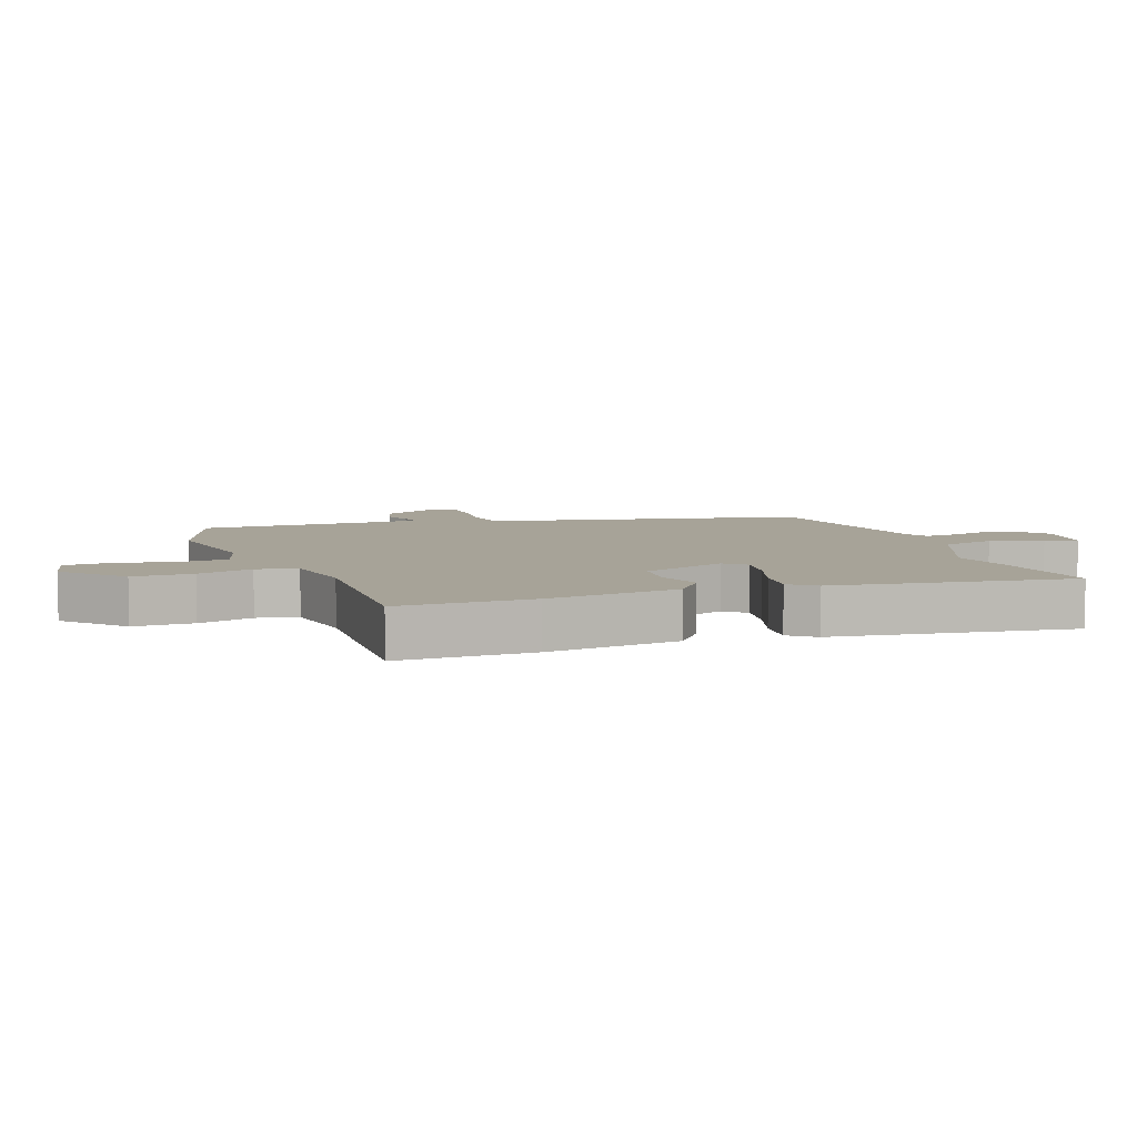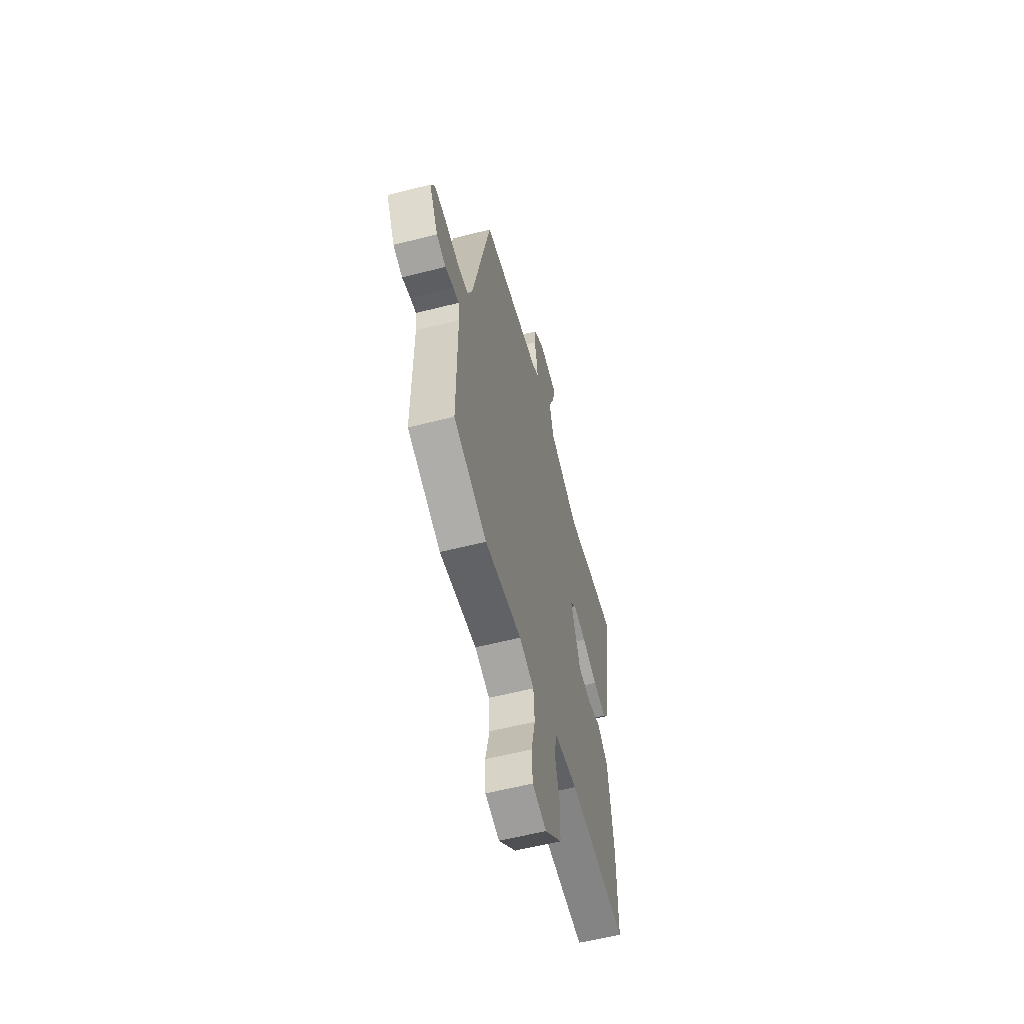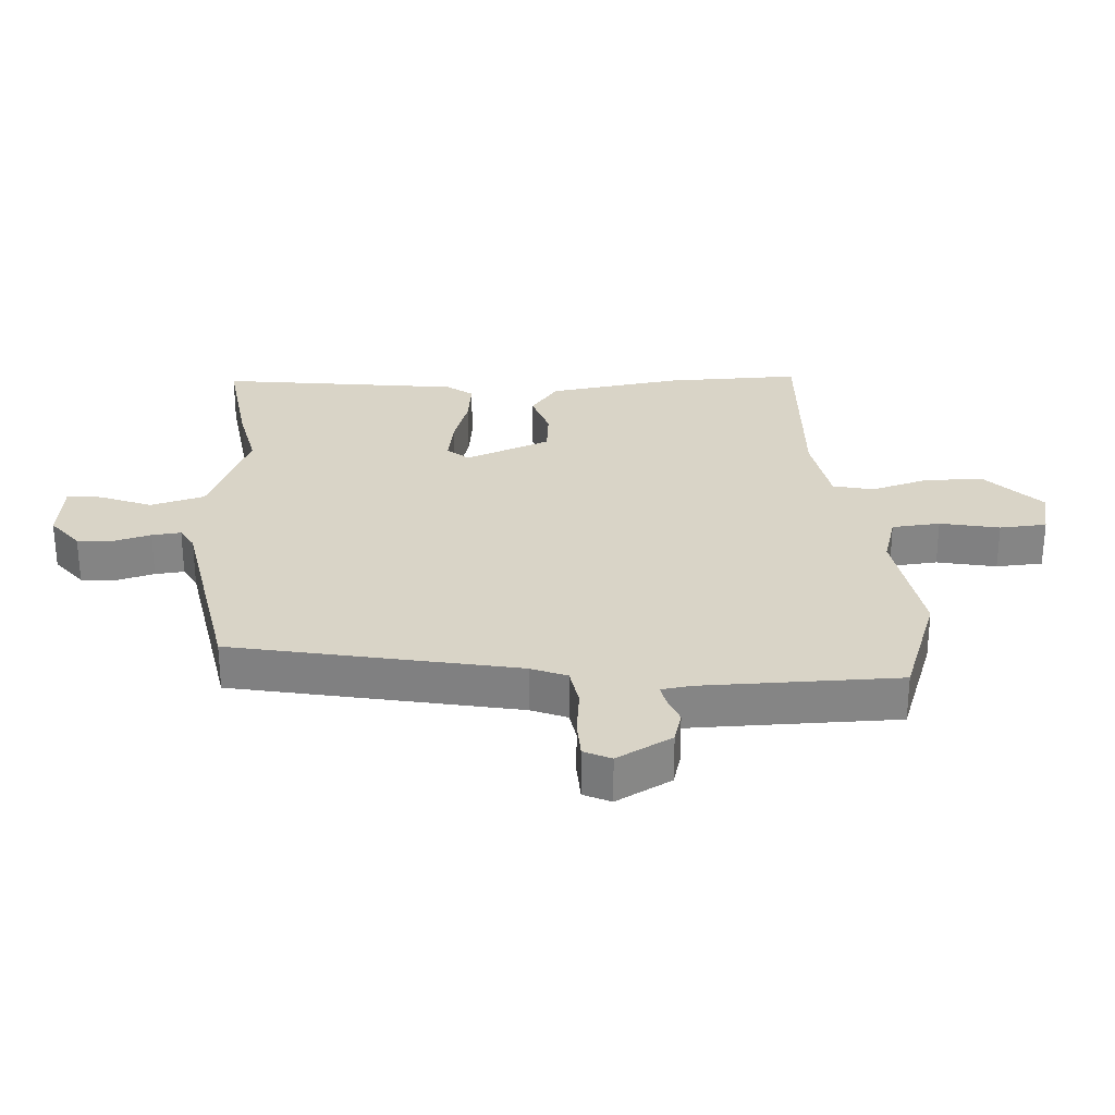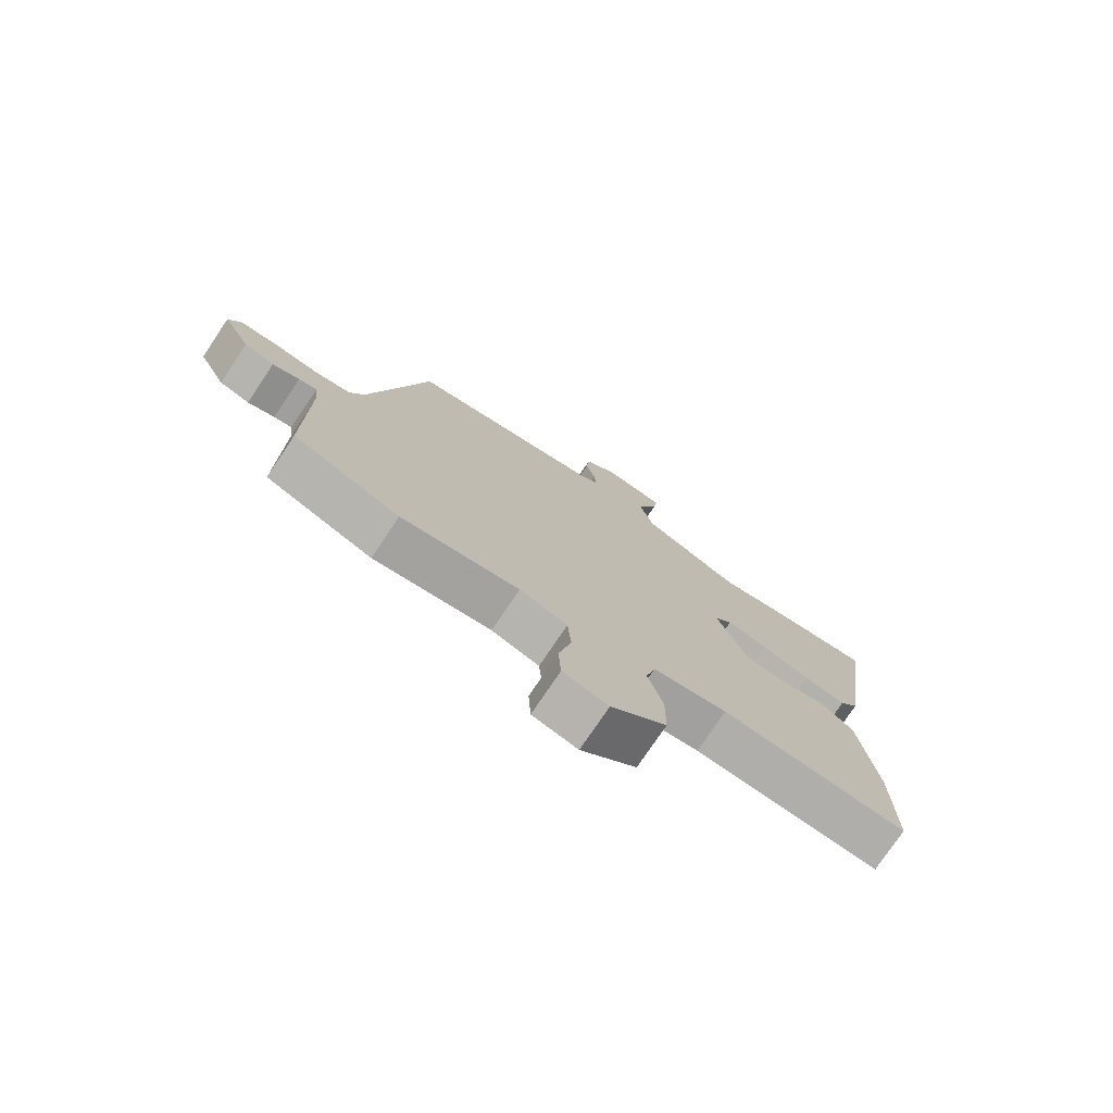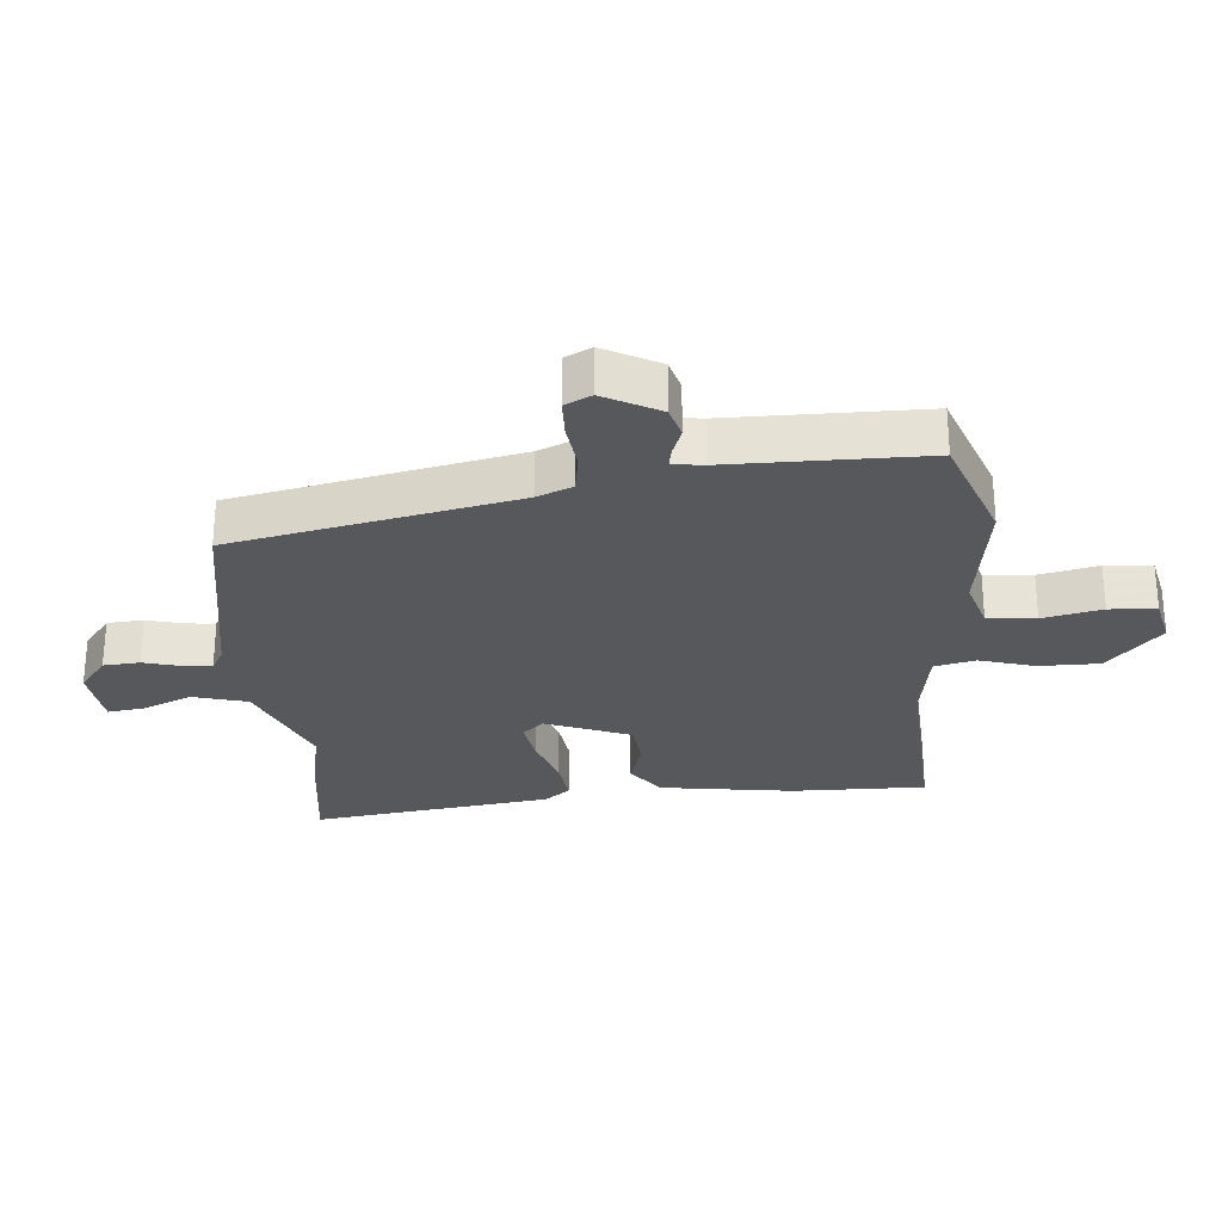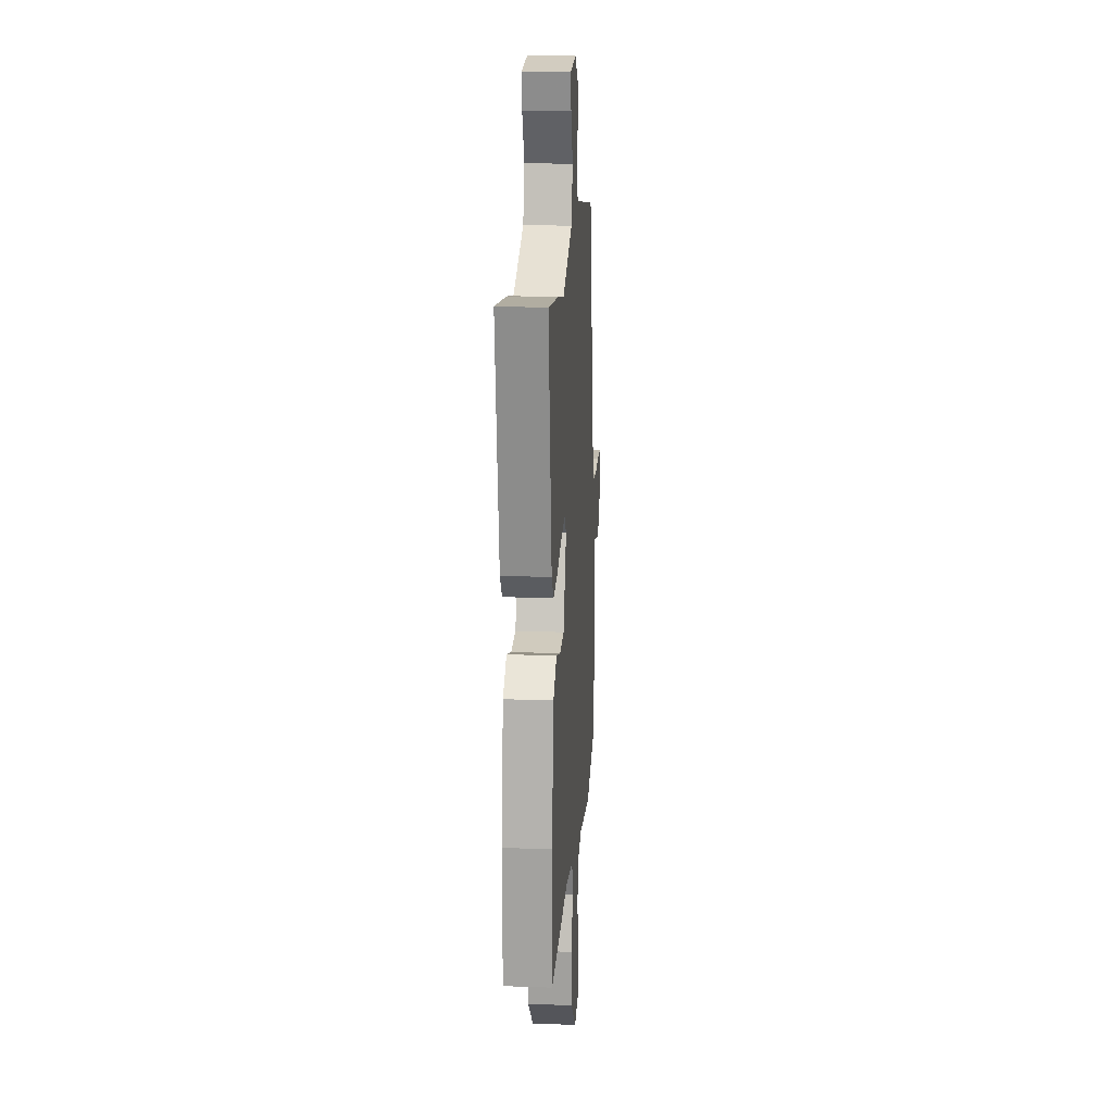
<metadata>
{"format":"obj","ext":"obj","renderer":"f3d","projection":"perspective","resolution":1024,"background":"white","views":[{"elev":6.8,"azim":-110.4,"up":"+Y"},{"elev":-58.1,"azim":104.8,"up":"+Z"},{"elev":28.6,"azim":85.5,"up":"+Y"},{"elev":-76.3,"azim":146.1,"up":"+Z"},{"elev":-27.8,"azim":94.2,"up":"+Y"},{"elev":17.0,"azim":-85.9,"up":"+Z"}]}
</metadata>
<code>
v -0.551 0.07 0.506
v -0.373 0.07 0.485
v -0.269 0.07 0.465
v -0.104 0.07 0.537
v -0.081 0.07 0.623
v -0.115 0.07 0.702
v -0.123 0.07 0.758
v -0.023 0.07 0.771
v 0.032 0.07 0.729
v 0.037 0.07 0.672
v 0.022 0.07 0.614
v 0.018 0.07 0.568
v 0.055 0.07 0.548
v 0.375 0.07 0.496
v 0.472 0.07 0.052
v 0.496 0.07 -0.004
v 0.558 0.07 -0.013
v 0.632 0.07 -0.003
v 0.693 0.07 -0.004
v 0.714 0.07 -0.046
v 0.668 0.07 -0.134
v 0.618 0.07 -0.149
v 0.573 0.07 -0.133
v 0.543 0.07 -0.128
v 0.537 0.07 -0.176
v 0.539 0.07 -0.485
v 0.362 0.07 -0.552
v 0.166 0.07 -0.525
v 0.087 0.07 -0.55
v 0.081 0.07 -0.626
v 0.102 0.07 -0.719
v 0.098 0.07 -0.793
v 0.023 0.07 -0.811
v -0.069 0.07 -0.728
v -0.07 0.07 -0.633
v -0.045 0.07 -0.545
v -0.061 0.07 -0.481
v -0.184 0.07 -0.462
v -0.493 0.07 -0.482
v -0.492 0.07 -0.27
v -0.464 0.07 -0.06
v -0.406 0.07 -0.015
v -0.333 0.07 -0.037
v -0.263 0.07 -0.029
v -0.212 0.07 0.106
v -0.242 0.07 0.139
v -0.311 0.07 0.126
v -0.393 0.07 0.098
v -0.464 0.07 0.088
v -0.496 0.07 0.128
v -0.551 0 0.506
v -0.373 0 0.485
v -0.269 0 0.465
v -0.104 0 0.537
v -0.081 0 0.623
v -0.115 0 0.702
v -0.123 0 0.758
v -0.023 0 0.771
v 0.032 0 0.729
v 0.037 0 0.672
v 0.022 0 0.614
v 0.018 0 0.568
v 0.055 0 0.548
v 0.375 0 0.496
v 0.472 0 0.052
v 0.496 0 -0.004
v 0.558 0 -0.013
v 0.632 0 -0.003
v 0.693 0 -0.004
v 0.714 0 -0.046
v 0.668 0 -0.134
v 0.618 0 -0.149
v 0.573 0 -0.133
v 0.543 0 -0.128
v 0.537 0 -0.176
v 0.539 0 -0.485
v 0.362 0 -0.552
v 0.166 0 -0.525
v 0.087 0 -0.55
v 0.081 0 -0.626
v 0.102 0 -0.719
v 0.098 0 -0.793
v 0.023 0 -0.811
v -0.069 0 -0.728
v -0.07 0 -0.633
v -0.045 0 -0.545
v -0.061 0 -0.481
v -0.184 0 -0.462
v -0.493 0 -0.482
v -0.492 0 -0.27
v -0.464 0 -0.06
v -0.406 0 -0.015
v -0.333 0 -0.037
v -0.263 0 -0.029
v -0.212 0 0.106
v -0.242 0 0.139
v -0.311 0 0.126
v -0.393 0 0.098
v -0.464 0 0.088
v -0.496 0 0.128
f 47 48 49 50
f 46 47 50 1
f 45 46 1 2
f 40 41 42 43
f 38 39 40 43
f 37 38 43 44
f 33 34 35 36
f 33 36 37
f 30 31 32 33
f 29 30 33 37
f 28 29 37 44
f 25 26 27 28
f 24 25 28 44
f 20 21 22 23
f 20 23 24
f 17 18 19 20
f 16 17 20 24
f 15 16 24 44
f 13 14 15 44
f 8 9 10 11
f 8 11 12
f 5 6 7 8
f 4 5 8 12
f 3 4 12 13
f 45 2 3
f 13 44 45
f 3 13 45
f 100 99 98 97
f 51 100 97 96
f 52 51 96 95
f 93 92 91 90
f 93 90 89 88
f 94 93 88 87
f 86 85 84 83
f 87 86 83
f 83 82 81 80
f 87 83 80 79
f 94 87 79 78
f 78 77 76 75
f 94 78 75 74
f 73 72 71 70
f 74 73 70
f 70 69 68 67
f 74 70 67 66
f 94 74 66 65
f 94 65 64 63
f 61 60 59 58
f 62 61 58
f 58 57 56 55
f 62 58 55 54
f 63 62 54 53
f 53 52 95
f 95 94 63
f 95 63 53
f 1 51 52 2
f 2 52 53 3
f 3 53 54 4
f 4 54 55 5
f 5 55 56 6
f 6 56 57 7
f 7 57 58 8
f 8 58 59 9
f 9 59 60 10
f 10 60 61 11
f 11 61 62 12
f 12 62 63 13
f 13 63 64 14
f 14 64 65 15
f 15 65 66 16
f 16 66 67 17
f 17 67 68 18
f 18 68 69 19
f 19 69 70 20
f 20 70 71 21
f 21 71 72 22
f 22 72 73 23
f 23 73 74 24
f 24 74 75 25
f 25 75 76 26
f 26 76 77 27
f 27 77 78 28
f 28 78 79 29
f 29 79 80 30
f 30 80 81 31
f 31 81 82 32
f 32 82 83 33
f 33 83 84 34
f 34 84 85 35
f 35 85 86 36
f 36 86 87 37
f 37 87 88 38
f 38 88 89 39
f 39 89 90 40
f 40 90 91 41
f 41 91 92 42
f 42 92 93 43
f 43 93 94 44
f 44 94 95 45
f 45 95 96 46
f 46 96 97 47
f 47 97 98 48
f 48 98 99 49
f 49 99 100 50
f 50 100 51 1

</code>
